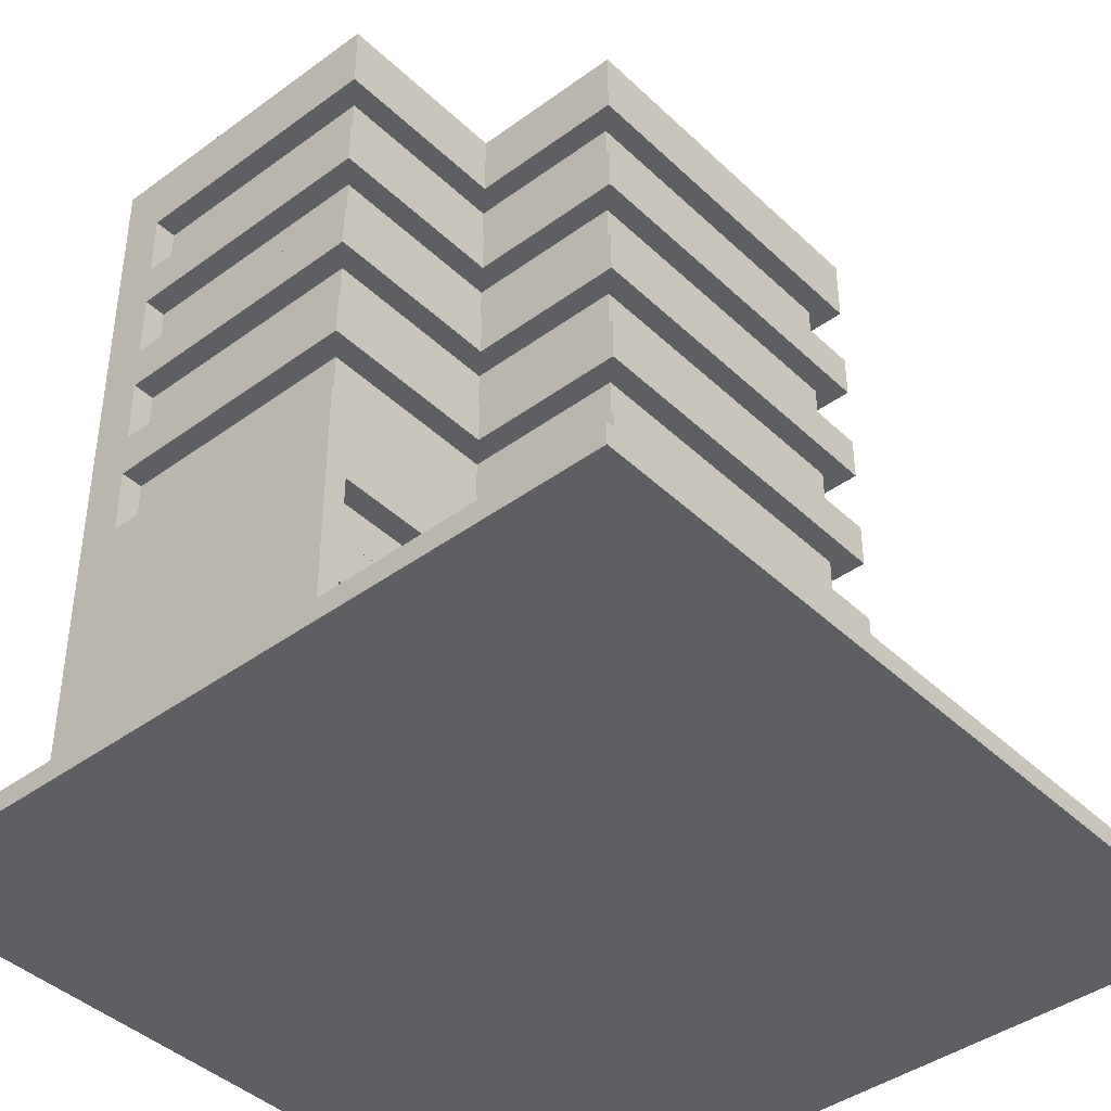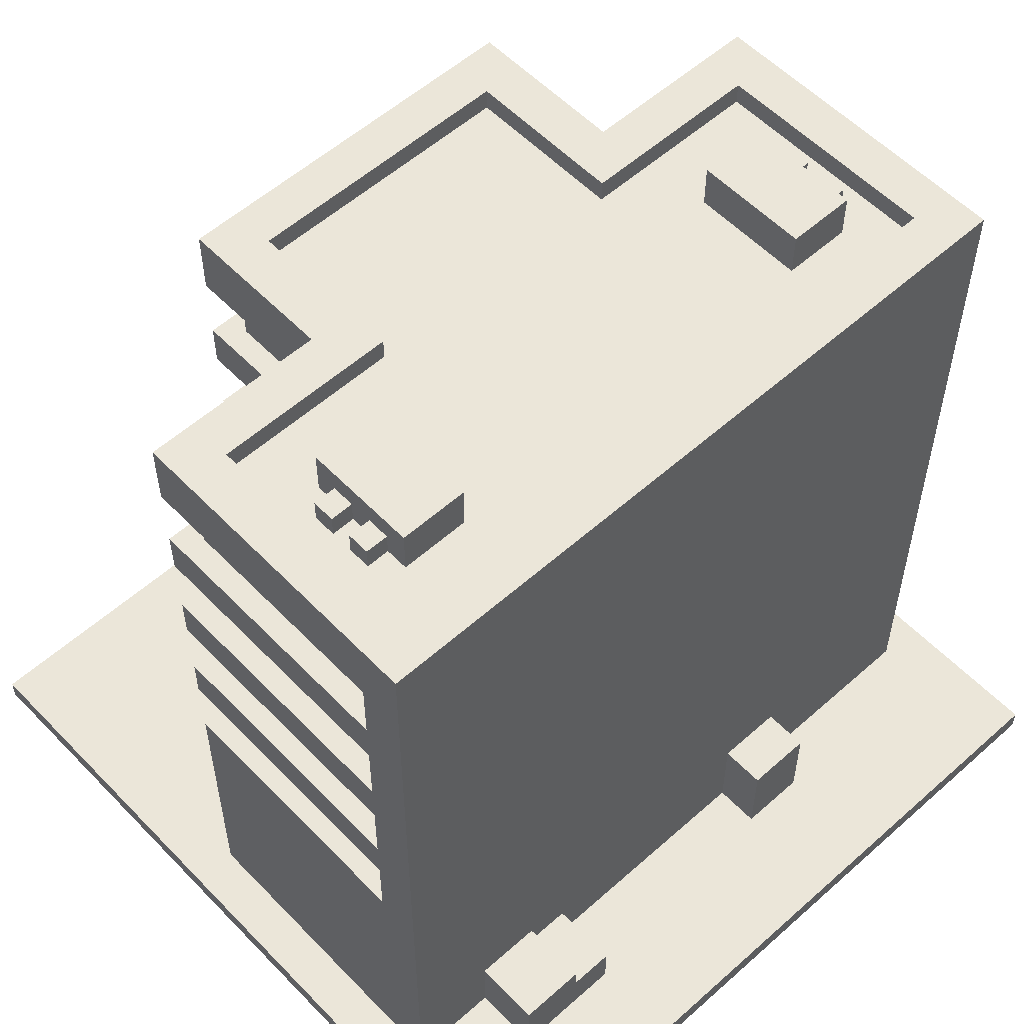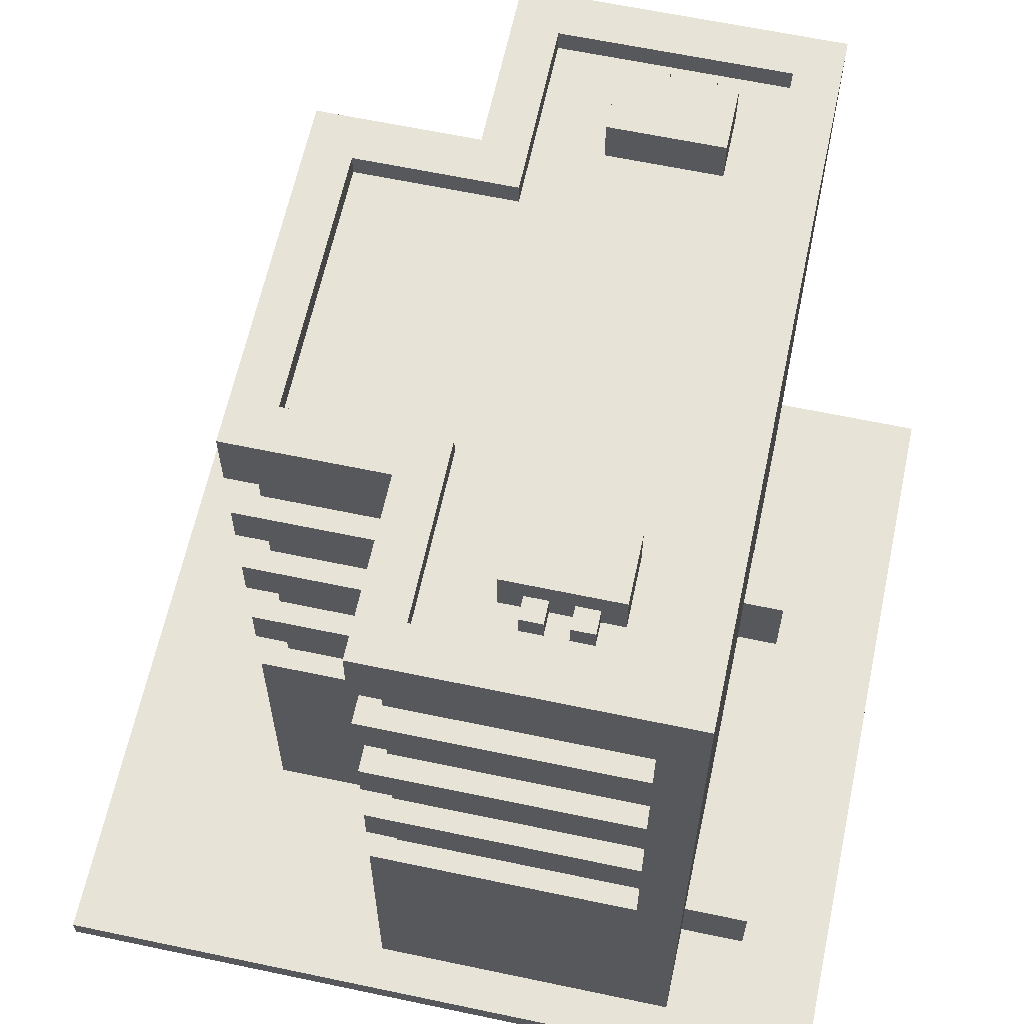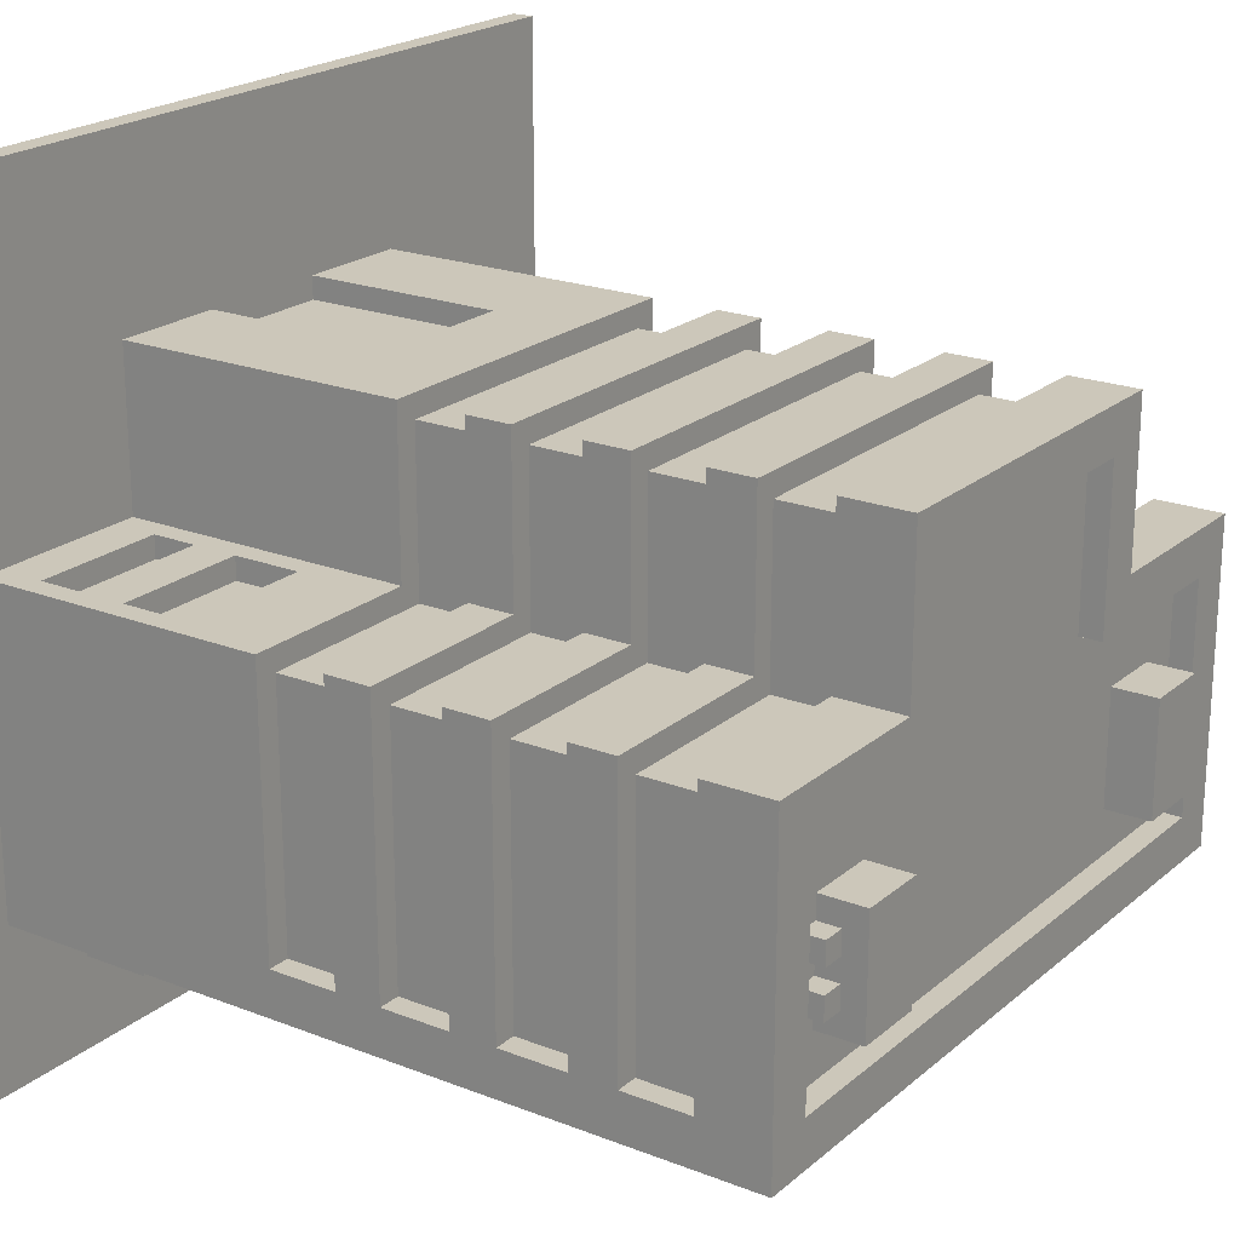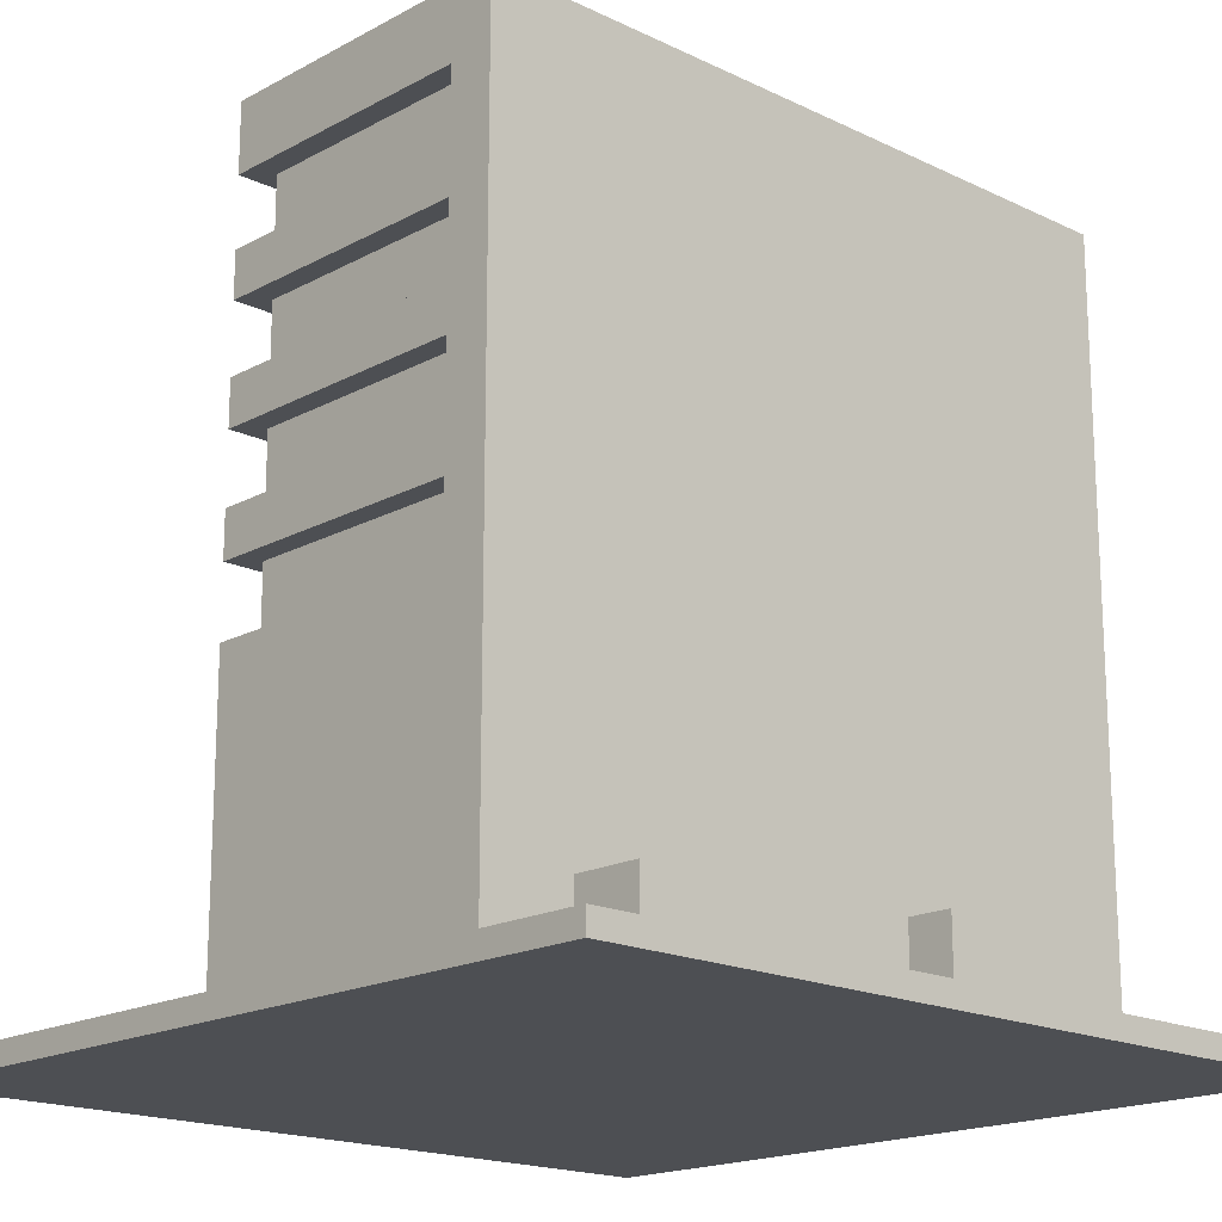
<metadata>
{"format":"obj","ext":"obj","renderer":"f3d","projection":"perspective","resolution":1024,"background":"white","views":[{"elev":-41.7,"azim":-48.6,"up":"+Y"},{"elev":56.0,"azim":137.0,"up":"+Y"},{"elev":62.6,"azim":102.1,"up":"+Y"},{"elev":21.4,"azim":124.7,"up":"+Z"},{"elev":-17.8,"azim":136.6,"up":"+Y"}]}
</metadata>
<code>
o building_4
v -4.5 1e-06 -4.5
v -4.5 -1e-06 4.5
v -4 3.5 -2.25
v -4 4.75 -2.25
v -4 6 0.75
v -4 6 -2.25
v -4 8.75 0.75
v -4 8 0.75
v -3.75 5.5 0.5
v -3.75 4.75 0.5
v -3.75 5.5 -2.25
v -3.75 6 -2.25
v -3.75 6 0.5
v -3 8.75 -1.25
v -3 8.75 -1.5
v -2.25 1.25 0.5
v -2.25 2.5 0.5
v -2 3.5 0.75
v -2 6.75 0.75
v -2 7.25 0.75
v -1.75 3.5 2.25
v -1.75 5.5 0.5
v -1.75 6.75 2.25
v -1.75 6 0.5
v -1.75 6.75 0.5
v 1.75 0.25 -2.75
v 1.75 0.75 -3.5
v 2.25 9 -0.5
v 3.5 8.5 -2.25
v 3.75 1.75 0.5
v 3.75 1.75 0.75
v 3.75 2.5 0.5
v -3.75 1.25 0.75
v -3.75 1.75 0.75
v -3.75 1.75 0.5
v -3.75 2.5 0.75
v -3.5 8.5 0.25
v -1.5 8.5 0.25
v 1.75 6.75 2.25
v 2 5.5 2.5
v 2 6.75 2.5
v 2 7.25 0.75
v 2 8 2.5
v 2 8 0.75
v 2.25 0.75 0.5
v 2.25 2.5 0.5
v 3 8.75 -1
v 3.25 8.75 -1
v 3.25 8.75 -1.25
v 3.25 8.75 -1.5
v 3.75 3.5 0.5
v 3.75 3.5 -2.25
v 3.75 5.5 0.5
v 3.75 6.75 0.5
v 4 4.25 0.75
v 4 4.75 0.75
v 4 5.5 -2.25
v 4 5.5 0.75
v 4 6.75 0.75
v 4 7.25 -2.25
v 4.5 -1e-06 4.5
v 4.5 0.25 4.5
v -2 3.5 2.5
v -0.75 2.5 2.5
v 0.75 2.5 2.5
v -2 4.75 2.5
v 2 4.75 2.5
v -2 6 2.5
v 2 6 2.5
v -2 6.75 2.5
v -2 8.75 2.5
v -2 8 2.5
v 0.75 2.5 2.25
v -1.75 5.5 2.25
v 1.75 5.5 2.25
v 1.75 6 2.25
v -1.75 6 2.25
v -1.75 8 2.25
v -1.75 7.25 2.25
v 1.75 8 2.25
v -4 3.5 0.75
v -2.25 0.75 0.75
v -2.25 1.25 0.75
v -2 4.25 0.75
v -4 4.75 0.75
v -4 4.25 0.75
v -2 4.75 0.75
v -4 5.5 0.75
v -4 6.75 0.75
v -2 8 0.75
v 2.25 0.75 0.75
v 2 3.5 0.75
v 2.25 1.75 0.75
v 2.25 2.5 0.75
v 4 3.5 0.75
v 2 4.75 0.75
v 2 6 0.75
v 2 5.5 0.75
v 4 6 0.75
v 2 6.75 0.75
v 2 8.75 0.75
v 4 8.75 0.75
v -2.25 0.75 0.5
v -3.75 1.25 0.5
v -3.75 0.75 0.5
v -2.25 1.75 0.5
v -3.75 2.5 0.5
v -1.75 3.5 0.5
v -3.75 3.5 0.5
v -1.75 4.25 0.5
v -3.75 6.75 0.5
v -1.75 8 0.5
v 3.75 0.75 0.5
v 2.25 1.25 0.5
v 1.75 4.25 0.5
v 1.75 3.5 0.5
v 3.75 4.75 0.5
v 1.75 5.5 0.5
v 1.75 4.75 0.5
v 3.75 6 0.5
v 1.75 6.75 0.5
v 1.75 6 0.5
v 3.75 7.25 0.5
v 1.75 8 0.5
v 3.75 8 0.5
v -2.25 9 -0.5
v -3 8.75 -0.75
v 3.25 8.75 -0.75
v -3.25 8.75 -1.25
v 3 8.75 -1.25
v -4 4.25 -2.25
v -3.75 4.25 -2.25
v -4 5.5 -2.25
v -4 6.75 -2.25
v -4 8 -2.25
v -4 7.25 -2.25
v -3.75 8 -2.25
v -3.5 8.75 -2.25
v 4 3.5 -2.25
v 3.75 4.25 -2.25
v 4 4.75 -2.25
v 3.75 5.5 -2.25
v 3.75 4.75 -2.25
v 4 6 -2.25
v 3.75 6 -2.25
v 4 6.75 -2.25
v 3.75 7.25 -2.25
v 4 8 -2.25
v -1.5 8.5 2
v 1.5 8.5 2
v -3.5 8.75 0.25
v 1.5 8.75 0.25
v 3.5 8.5 0.25
v 3.5 8.75 0.25
v -3 8.75 -1
v -2.25 9 -1.75
v 3 9 -1.75
v 2.25 1 -2.75
v 3 1 -2.75
v 3 0.25 -2.75
v 4 8.75 -2.75
v -1 1.25 -3.25
v 2.25 0.75 -3.5
v 2.25 1 -3.5
v -4.5 0.25 -4.5
v 4.5 1e-06 -4.5
v 3.75 1.25 0.75
v 2.25 1.25 0.75
v 3.75 1.25 0.5
v -0.75 2.5 2.25
v -2.25 2.5 0.75
v 3.75 2.5 0.75
v -1.75 4.25 2.25
v 2 4.25 2.5
v -2 4.25 2.5
v 1.75 4.25 2.25
v 2 4.25 0.75
v -3.75 4.25 0.5
v 3.75 4.25 0.5
v 4 4.25 -2.25
v -2 5.5 2.5
v -2 5.5 0.75
v -3.75 6.75 -2.25
v 3.75 6.75 -2.25
v -3.75 8 0.5
v 4 8 0.75
v 3.75 8 -2.25
v -4.5 0.25 4.5
v -0.75 0.25 2.25
v 4.5 0.25 -4.5
v -3.75 0.75 0.75
v 3.75 0.75 0.75
v 1.75 0.75 -2.75
v 2.25 0.75 -2.75
v 3 1 -3.5
v -1.75 1.25 -3.25
v -2.25 1.75 0.75
v 2.25 1.75 0.5
v 2 3.5 2.5
v 1.75 3.5 2.25
v -3.75 3.5 -2.25
v -1.75 4.75 2.25
v 1.75 4.75 2.25
v -1.75 4.75 0.5
v -3.75 4.75 -2.25
v -2 6 0.75
v -2 7.25 2.5
v 2 7.25 2.5
v 1.75 7.25 2.25
v -4 7.25 0.75
v -3.75 7.25 0.5
v -1.75 7.25 0.5
v 4 7.25 0.75
v 1.75 7.25 0.5
v -3.75 7.25 -2.25
v 1.5 8.5 0.25
v -3.5 8.5 -2.25
v 2 8.75 2.5
v -1.5 8.75 2
v 1.5 8.75 2
v -2 8.75 0.75
v -1.5 8.75 0.25
v -3.25 8.75 -0.75
v -3.25 8.75 -1
v 3 8.75 -0.75
v 3 8.75 -1.5
v 3.5 8.75 -2.25
v -4 8.75 -2.75
v -3 9 -0.5
v 3 9 -0.5
v 2.25 9 -1.75
v -3 9 -1.75
v -3 8.5 -1.25
v -3.25 8.5 -1.25
v -3 8.5 -1.5
v -3 8.5 -1.75
v -3 8.5 -0.5
v -2.25 8.5 -1.75
v -2.25 8.5 -0.5
v -3 8.5 -1
v -3.25 8.5 -1
v -3.25 8.5 -0.75
v -3 8.5 -0.75
v -3.25 8.75 -1.5
v -3.25 8.5 -1.5
v 2.25 8.5 -1.75
v 3 8.5 -1.75
v 3.25 8.5 -0.75
v 3.25 8.5 -1
v 3.25 8.5 -1.25
v 3.25 8.5 -1.5
v 2.25 8.5 -0.5
v 3 8.5 -1.25
v 3 8.5 -1
v 3 8.5 -0.5
v 3 8.5 -0.75
v 3 8.5 -1.5
v 1.75 0.25 -3.5
v 3 0.25 -3.5
v -1 0.25 -2.75
v -1 1.25 -2.75
v -1 0.25 -3.25
v -1.75 0.25 -2.75
v -1.75 0.25 -3.25
v -1.75 1.25 -2.75
v 2 0.25 2.5
v 2 0.25 0.75
v 2 0.25 0.75
v 0.75 0.25 2.5
v -2 0.25 0.75
v -2 0.25 2.5
v 4 0.25 -2.75
v -4 0.25 0.75
v 4 0.25 0.75
v 0.75 0.25 2.25
v -4 0.25 -2.75
v -0.75 0.25 2.5
f 81 276 273
f 3 276 81
f 131 276 3
f 85 131 86
f 4 276 131
f 4 131 85
f 161 144 57
f 5 133 88
f 6 133 5
f 141 180 272
f 210 134 89
f 146 144 161
f 136 134 210
f 134 136 228
f 7 135 8
f 228 4 133
f 228 135 7
f 83 103 82
f 16 103 83
f 171 106 197
f 17 106 171
f 63 270 271
f 18 270 63
f 66 84 175
f 87 84 66
f 68 182 181
f 206 182 68
f 207 19 70
f 20 19 207
f 71 90 72
f 221 90 71
f 65 275 269
f 73 275 65
f 220 216 150
f 152 216 220
f 154 29 153
f 227 29 154
f 167 113 192
f 169 113 167
f 172 30 31
f 32 30 172
f 191 105 33
f 33 105 104
f 34 35 36
f 36 35 107
f 37 217 151
f 151 217 138
f 149 38 219
f 219 38 222
f 277 189 64
f 64 189 170
f 266 267 199
f 199 268 92
f 174 177 67
f 67 177 96
f 40 98 69
f 69 98 97
f 41 100 208
f 208 100 42
f 43 44 218
f 218 44 101
f 91 45 168
f 168 45 114
f 93 198 94
f 94 198 46
f 274 272 95
f 95 272 139
f 55 180 56
f 56 180 141
f 141 272 161
f 58 57 99
f 99 57 144
f 59 146 213
f 213 146 60
f 186 148 102
f 102 148 161
f 277 63 271
f 64 63 277
f 65 63 64
f 266 65 269
f 199 63 65
f 199 65 266
f 174 66 175
f 67 66 174
f 40 68 181
f 69 68 40
f 41 207 70
f 208 207 41
f 43 71 72
f 218 71 43
f 191 81 273
f 33 81 191
f 34 81 33
f 36 81 34
f 82 191 273
f 83 34 33
f 197 34 83
f 171 81 36
f 270 197 83
f 270 171 197
f 270 82 273
f 270 83 82
f 18 81 171
f 18 171 270
f 84 85 86
f 87 85 84
f 182 5 88
f 206 5 182
f 19 210 89
f 20 210 19
f 90 7 8
f 221 7 90
f 91 92 268
f 168 92 91
f 93 92 168
f 94 92 93
f 192 91 268
f 167 93 168
f 31 93 167
f 172 92 94
f 274 31 167
f 274 172 31
f 274 192 268
f 274 167 192
f 95 92 172
f 95 172 274
f 55 96 177
f 56 96 55
f 58 97 98
f 99 97 58
f 59 42 100
f 213 42 59
f 186 101 44
f 102 101 186
f 201 131 3
f 132 131 201
f 205 133 4
f 11 133 205
f 12 134 6
f 183 134 12
f 215 135 136
f 137 135 215
f 29 138 217
f 227 138 29
f 139 140 52
f 180 140 139
f 141 142 143
f 57 142 141
f 144 184 145
f 146 184 144
f 60 187 147
f 148 187 60
f 149 219 150
f 150 219 220
f 37 151 38
f 38 151 222
f 216 152 153
f 153 152 154
f 272 276 228
f 272 228 161
f 104 83 33
f 16 83 104
f 114 167 168
f 169 167 114
f 170 65 64
f 73 65 170
f 107 171 36
f 17 171 107
f 46 172 94
f 32 172 46
f 173 174 175
f 176 174 173
f 84 173 175
f 177 174 176
f 178 84 86
f 110 173 84
f 110 84 178
f 115 55 177
f 115 177 176
f 179 55 115
f 131 178 86
f 132 178 131
f 140 55 179
f 180 55 140
f 74 40 181
f 75 40 74
f 182 74 181
f 98 40 75
f 9 182 88
f 22 74 182
f 22 182 9
f 118 58 98
f 118 98 75
f 53 58 118
f 133 9 88
f 11 9 133
f 142 58 53
f 57 58 142
f 23 41 70
f 39 41 23
f 19 23 70
f 100 41 39
f 111 19 89
f 25 23 19
f 25 19 111
f 121 59 100
f 121 100 39
f 54 59 121
f 134 111 89
f 183 111 134
f 184 59 54
f 146 59 184
f 78 43 72
f 80 43 78
f 90 78 72
f 44 43 80
f 185 90 8
f 112 78 90
f 112 90 185
f 124 186 44
f 124 44 80
f 125 186 124
f 135 185 8
f 137 185 135
f 187 186 125
f 148 186 187
f 189 267 275
f 266 275 267
f 189 271 270
f 191 82 105
f 105 82 103
f 91 192 45
f 45 192 113
f 34 197 35
f 35 197 106
f 93 31 198
f 198 31 30
f 63 199 21
f 21 199 200
f 63 21 18
f 200 199 92
f 81 18 109
f 18 21 108
f 109 18 108
f 92 95 116
f 200 92 116
f 116 95 51
f 81 109 3
f 3 109 201
f 51 95 52
f 52 95 139
f 66 67 202
f 202 67 203
f 66 202 87
f 203 67 96
f 85 87 10
f 87 202 204
f 10 87 204
f 96 56 119
f 203 96 119
f 119 56 117
f 117 56 143
f 143 56 141
f 68 69 77
f 77 69 76
f 68 77 206
f 76 69 97
f 5 206 13
f 206 77 24
f 13 206 24
f 97 99 122
f 76 97 122
f 122 99 120
f 5 13 6
f 6 13 12
f 120 99 145
f 145 99 144
f 207 208 79
f 79 208 209
f 207 79 20
f 209 208 42
f 210 20 211
f 20 79 212
f 211 20 212
f 42 213 214
f 209 42 214
f 214 213 123
f 210 211 136
f 136 211 215
f 123 213 147
f 147 213 60
f 149 150 38
f 38 150 216
f 71 218 219
f 219 218 220
f 71 219 221
f 220 218 101
f 7 221 151
f 221 219 222
f 151 221 222
f 101 102 152
f 220 101 152
f 152 102 154
f 7 151 138
f 154 102 227
f 7 138 228
f 138 227 228
f 227 102 161
f 228 227 161
f 38 217 37
f 29 216 153
f 139 272 180
f 161 148 60
f 228 276 4
f 161 60 146
f 133 6 228
f 228 6 134
f 136 135 228
f 38 29 217
f 29 38 216
f 270 276 272
f 272 267 270
f 189 270 267
f 266 269 275
f 189 277 271
f 270 273 276
f 272 274 267
f 57 141 161
f 188 1 2
f 165 1 188
f 61 166 62
f 62 166 190
f 61 188 2
f 62 188 61
f 1 165 166
f 166 165 190
f 1 61 2
f 166 61 1
f 165 188 62
f 165 62 190
f 178 201 109
f 132 201 178
f 9 205 10
f 11 205 9
f 111 12 13
f 183 12 111
f 185 215 211
f 137 215 185
f 173 108 21
f 110 108 173
f 74 204 202
f 22 204 74
f 23 24 77
f 25 24 23
f 78 212 79
f 112 212 78
f 200 116 176
f 176 116 115
f 203 119 75
f 75 119 118
f 76 122 39
f 39 122 121
f 209 214 80
f 80 214 124
f 51 52 179
f 179 52 140
f 117 143 53
f 53 143 142
f 120 145 54
f 54 145 184
f 123 147 125
f 125 147 187
f 275 170 189
f 73 170 275
f 200 173 21
f 176 173 200
f 203 74 202
f 75 74 203
f 76 23 77
f 39 23 76
f 209 78 79
f 80 78 209
f 103 104 105
f 16 104 103
f 106 107 35
f 17 107 106
f 108 178 109
f 110 178 108
f 204 9 10
f 22 9 204
f 24 111 13
f 25 111 24
f 212 185 211
f 112 185 212
f 113 114 45
f 169 114 113
f 30 46 198
f 32 46 30
f 51 115 116
f 179 115 51
f 117 118 119
f 53 118 117
f 120 121 122
f 54 121 120
f 123 124 214
f 125 124 123
f 85 10 4
f 4 10 205
f 223 241 242
f 224 241 223
f 129 245 234
f 244 245 129
f 127 243 237
f 155 233 240
f 14 233 155
f 15 236 235
f 229 14 155
f 229 15 14
f 229 127 237
f 229 155 127
f 232 236 15
f 232 15 229
f 265 264 263
f 196 264 265
f 193 258 26
f 27 258 193
f 158 163 194
f 164 163 158
f 28 246 252
f 231 246 28
f 239 238 126
f 126 238 156
f 260 262 261
f 261 262 162
f 160 259 159
f 159 259 195
f 255 256 225
f 254 253 47
f 47 253 130
f 257 247 226
f 47 130 230
f 130 226 230
f 255 225 230
f 225 47 230
f 226 247 157
f 230 226 157
f 248 249 128
f 128 249 48
f 250 251 49
f 49 251 50
f 239 229 237
f 126 229 239
f 255 28 252
f 230 28 255
f 243 223 242
f 127 223 243
f 248 225 256
f 128 225 248
f 233 129 234
f 14 129 233
f 250 130 253
f 49 130 250
f 241 224 240
f 240 224 155
f 254 47 249
f 249 47 48
f 245 244 235
f 235 244 15
f 257 226 251
f 251 226 50
f 236 232 238
f 238 232 156
f 246 231 247
f 247 231 157
f 264 196 262
f 262 196 162
f 258 27 163
f 258 163 259
f 163 164 259
f 259 164 195
f 193 194 27
f 27 194 163
f 158 159 164
f 164 159 195
f 265 261 196
f 196 261 162
f 223 127 224
f 224 127 155
f 225 128 47
f 47 128 48
f 129 14 244
f 244 14 15
f 130 49 226
f 226 49 50
f 229 126 232
f 232 126 156
f 28 230 231
f 231 230 157

</code>
